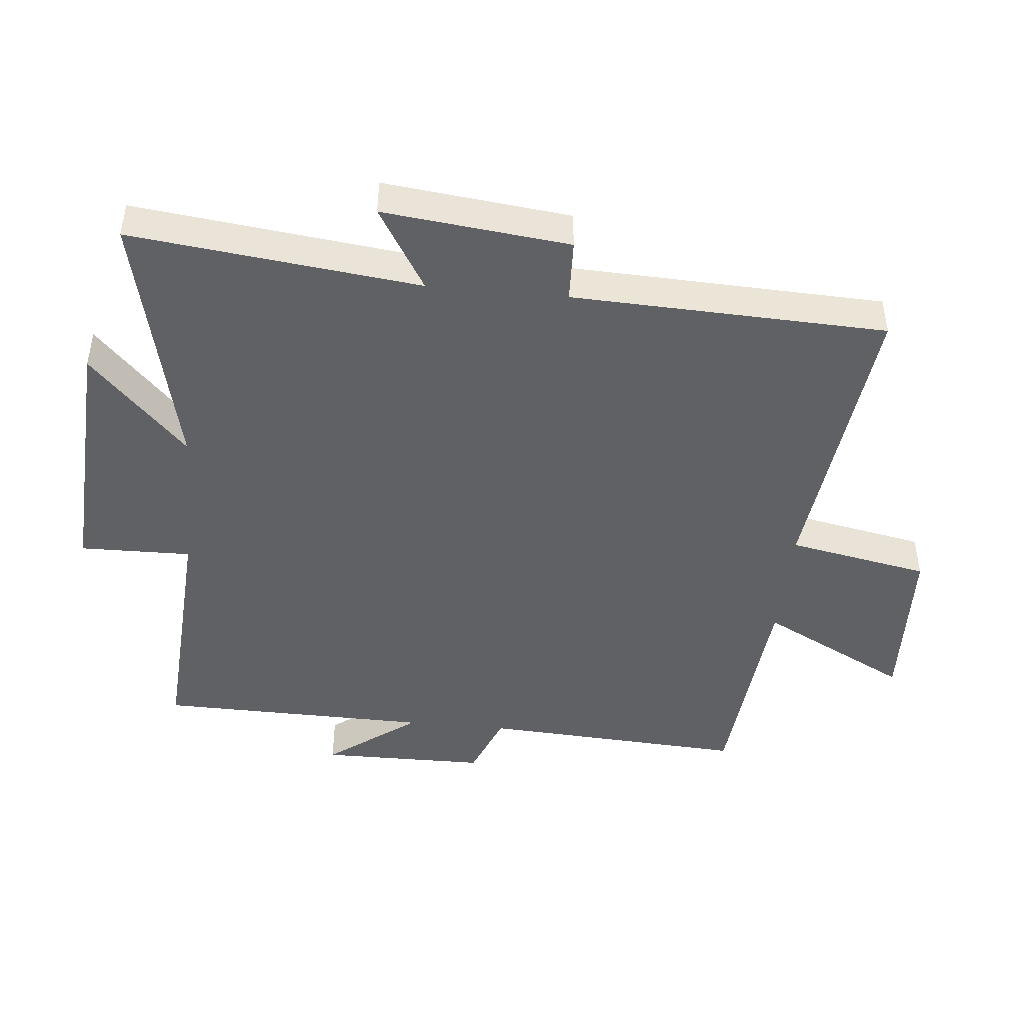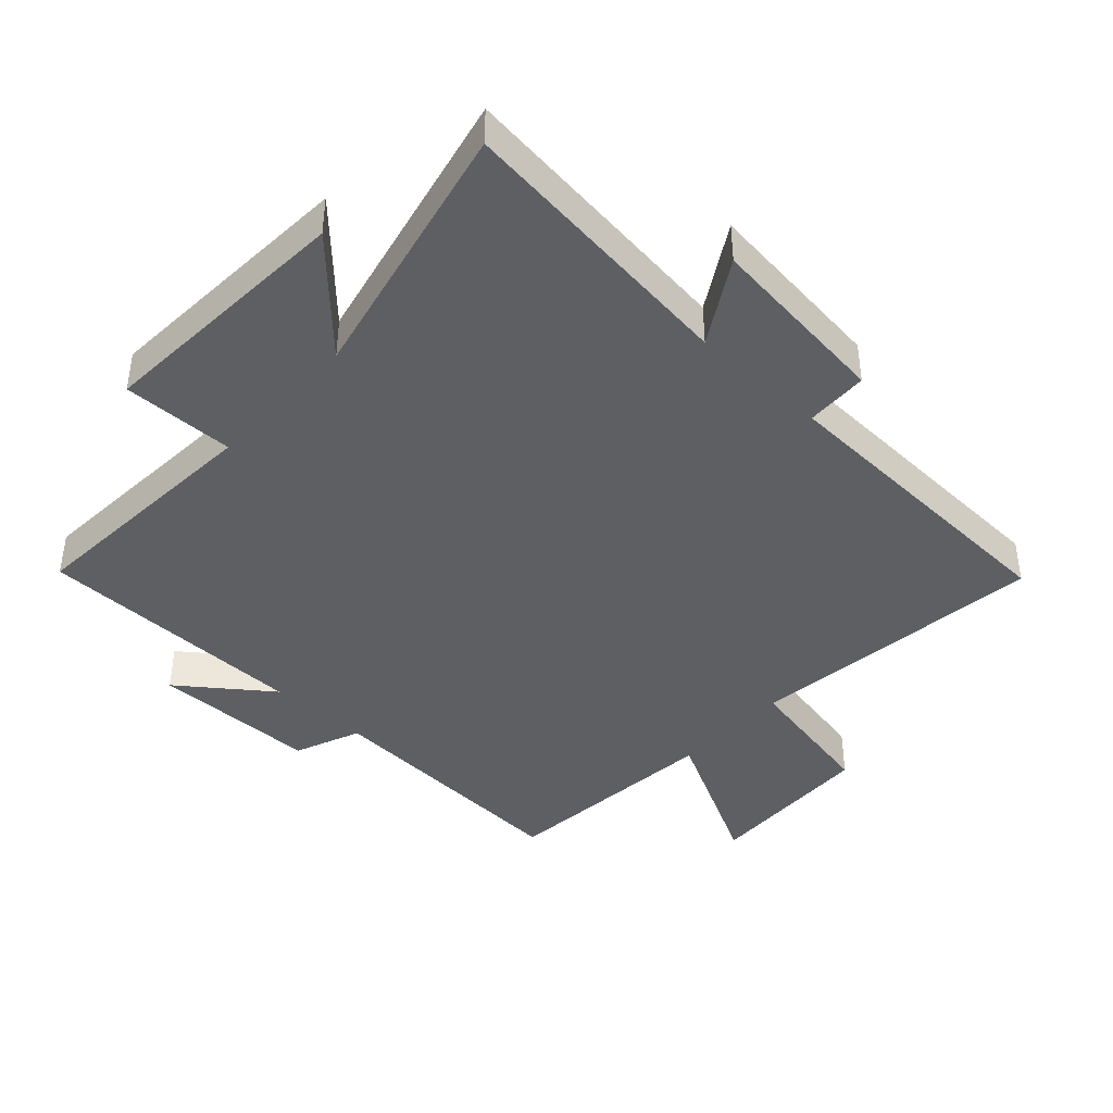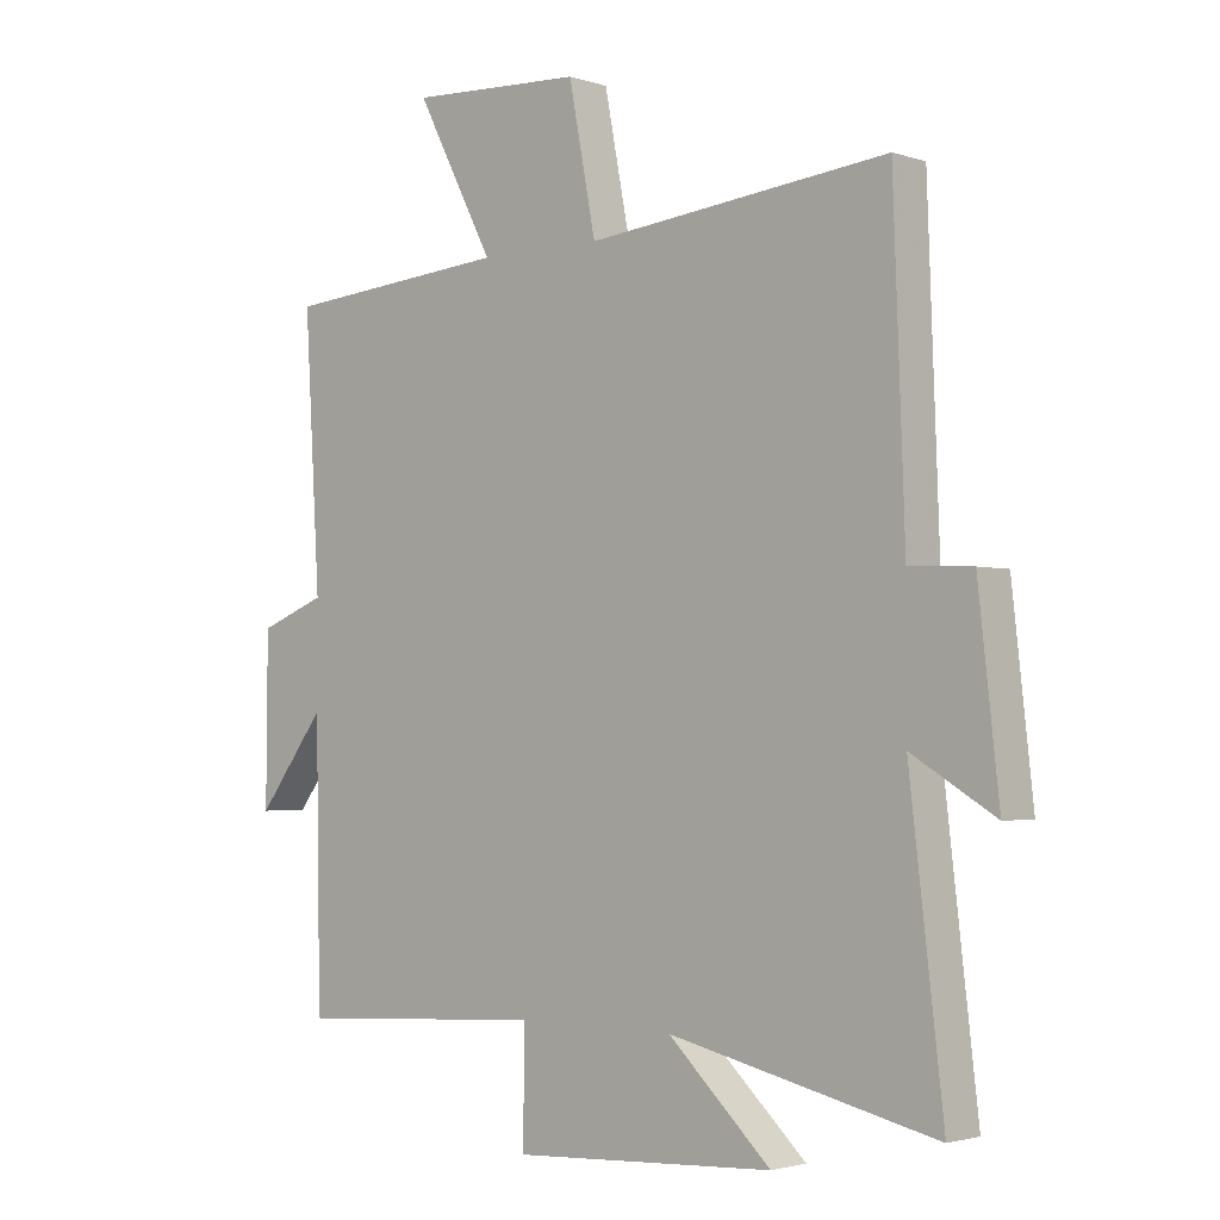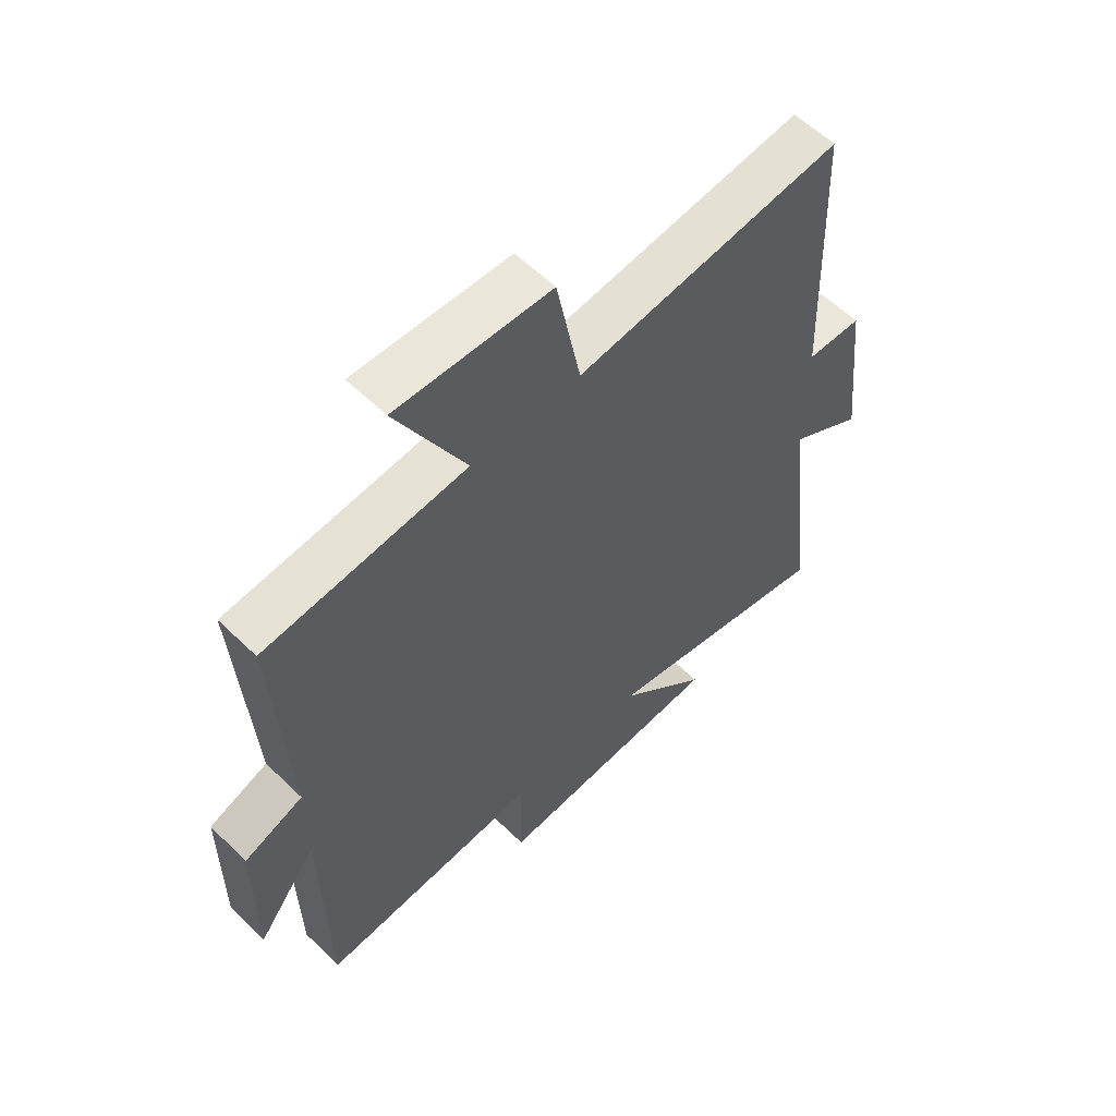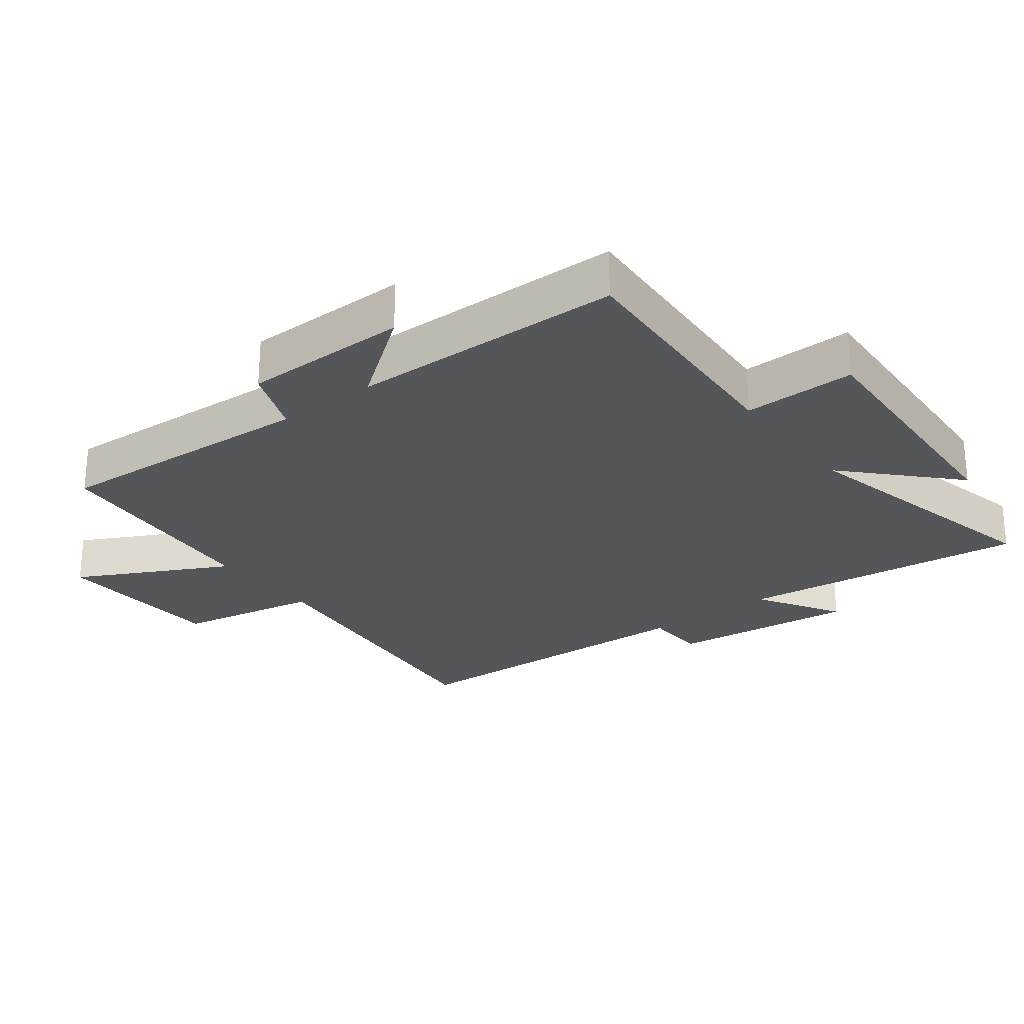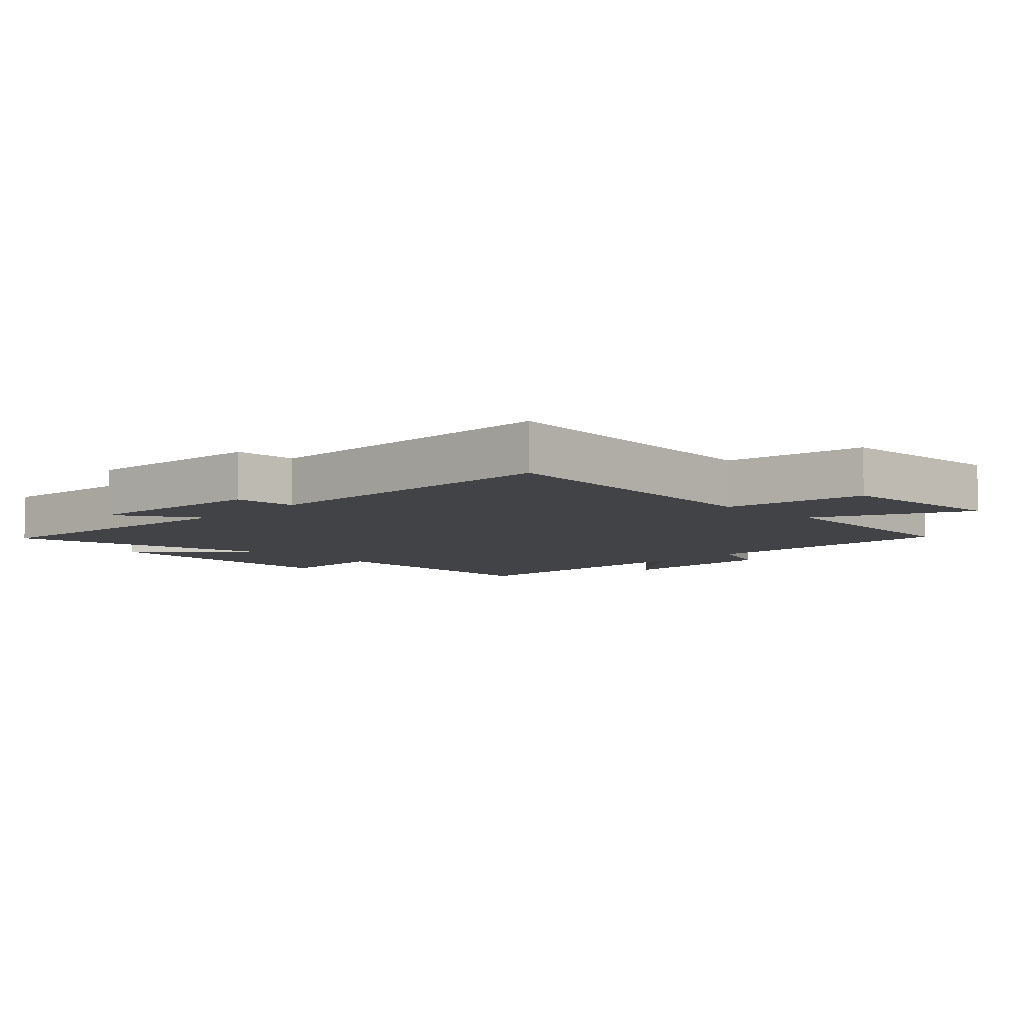
<metadata>
{"format":"obj","ext":"obj","renderer":"f3d","projection":"perspective","resolution":1024,"background":"white","views":[{"elev":-45.5,"azim":-95.6,"up":"+Y"},{"elev":-41.5,"azim":-132.8,"up":"+Y"},{"elev":-2.3,"azim":-138.7,"up":"+Z"},{"elev":58.6,"azim":135.0,"up":"+Z"},{"elev":-25.9,"azim":127.5,"up":"+Y"},{"elev":-7.1,"azim":-43.8,"up":"+Y"}]}
</metadata>
<code>
v 0.524 0.07 0.469
v 0.5 0.07 0.059
v 0.603 0.07 0.018
v 0.605 0.07 -0.24
v 0.5 0.07 -0.101
v 0.493 0.07 -0.524
v 0.104 0.07 -0.5
v 0.107 0.07 -0.673
v -0.299 0.07 -0.651
v -0.14 0.07 -0.5
v -0.552 0.07 -0.594
v -0.5 0.07 -0.148
v -0.629 0.07 -0.226
v -0.597 0.07 0.062
v -0.5 0.07 0.066
v -0.482 0.07 0.552
v -0.016 0.07 0.5
v 0.026 0.07 0.719
v 0.294 0.07 0.731
v 0.174 0.07 0.5
v 0.524 0 0.469
v 0.5 0 0.059
v 0.603 0 0.018
v 0.605 0 -0.24
v 0.5 0 -0.101
v 0.493 0 -0.524
v 0.104 0 -0.5
v 0.107 0 -0.673
v -0.299 0 -0.651
v -0.14 0 -0.5
v -0.552 0 -0.594
v -0.5 0 -0.148
v -0.629 0 -0.226
v -0.597 0 0.062
v -0.5 0 0.066
v -0.482 0 0.552
v -0.016 0 0.5
v 0.026 0 0.719
v 0.294 0 0.731
v 0.174 0 0.5
f 17 18 19 20
f 17 20 1 2
f 15 16 17 2
f 12 13 14 15
f 12 15 2 3
f 10 11 12 3
f 7 8 9 10
f 7 10 3
f 5 6 7
f 5 7 3
f 3 4 5
f 40 39 38 37
f 22 21 40 37
f 22 37 36 35
f 35 34 33 32
f 23 22 35 32
f 23 32 31 30
f 30 29 28 27
f 23 30 27
f 27 26 25
f 23 27 25
f 25 24 23
f 1 21 22 2
f 2 22 23 3
f 3 23 24 4
f 4 24 25 5
f 5 25 26 6
f 6 26 27 7
f 7 27 28 8
f 8 28 29 9
f 9 29 30 10
f 10 30 31 11
f 11 31 32 12
f 12 32 33 13
f 13 33 34 14
f 14 34 35 15
f 15 35 36 16
f 16 36 37 17
f 17 37 38 18
f 18 38 39 19
f 19 39 40 20
f 20 40 21 1

</code>
